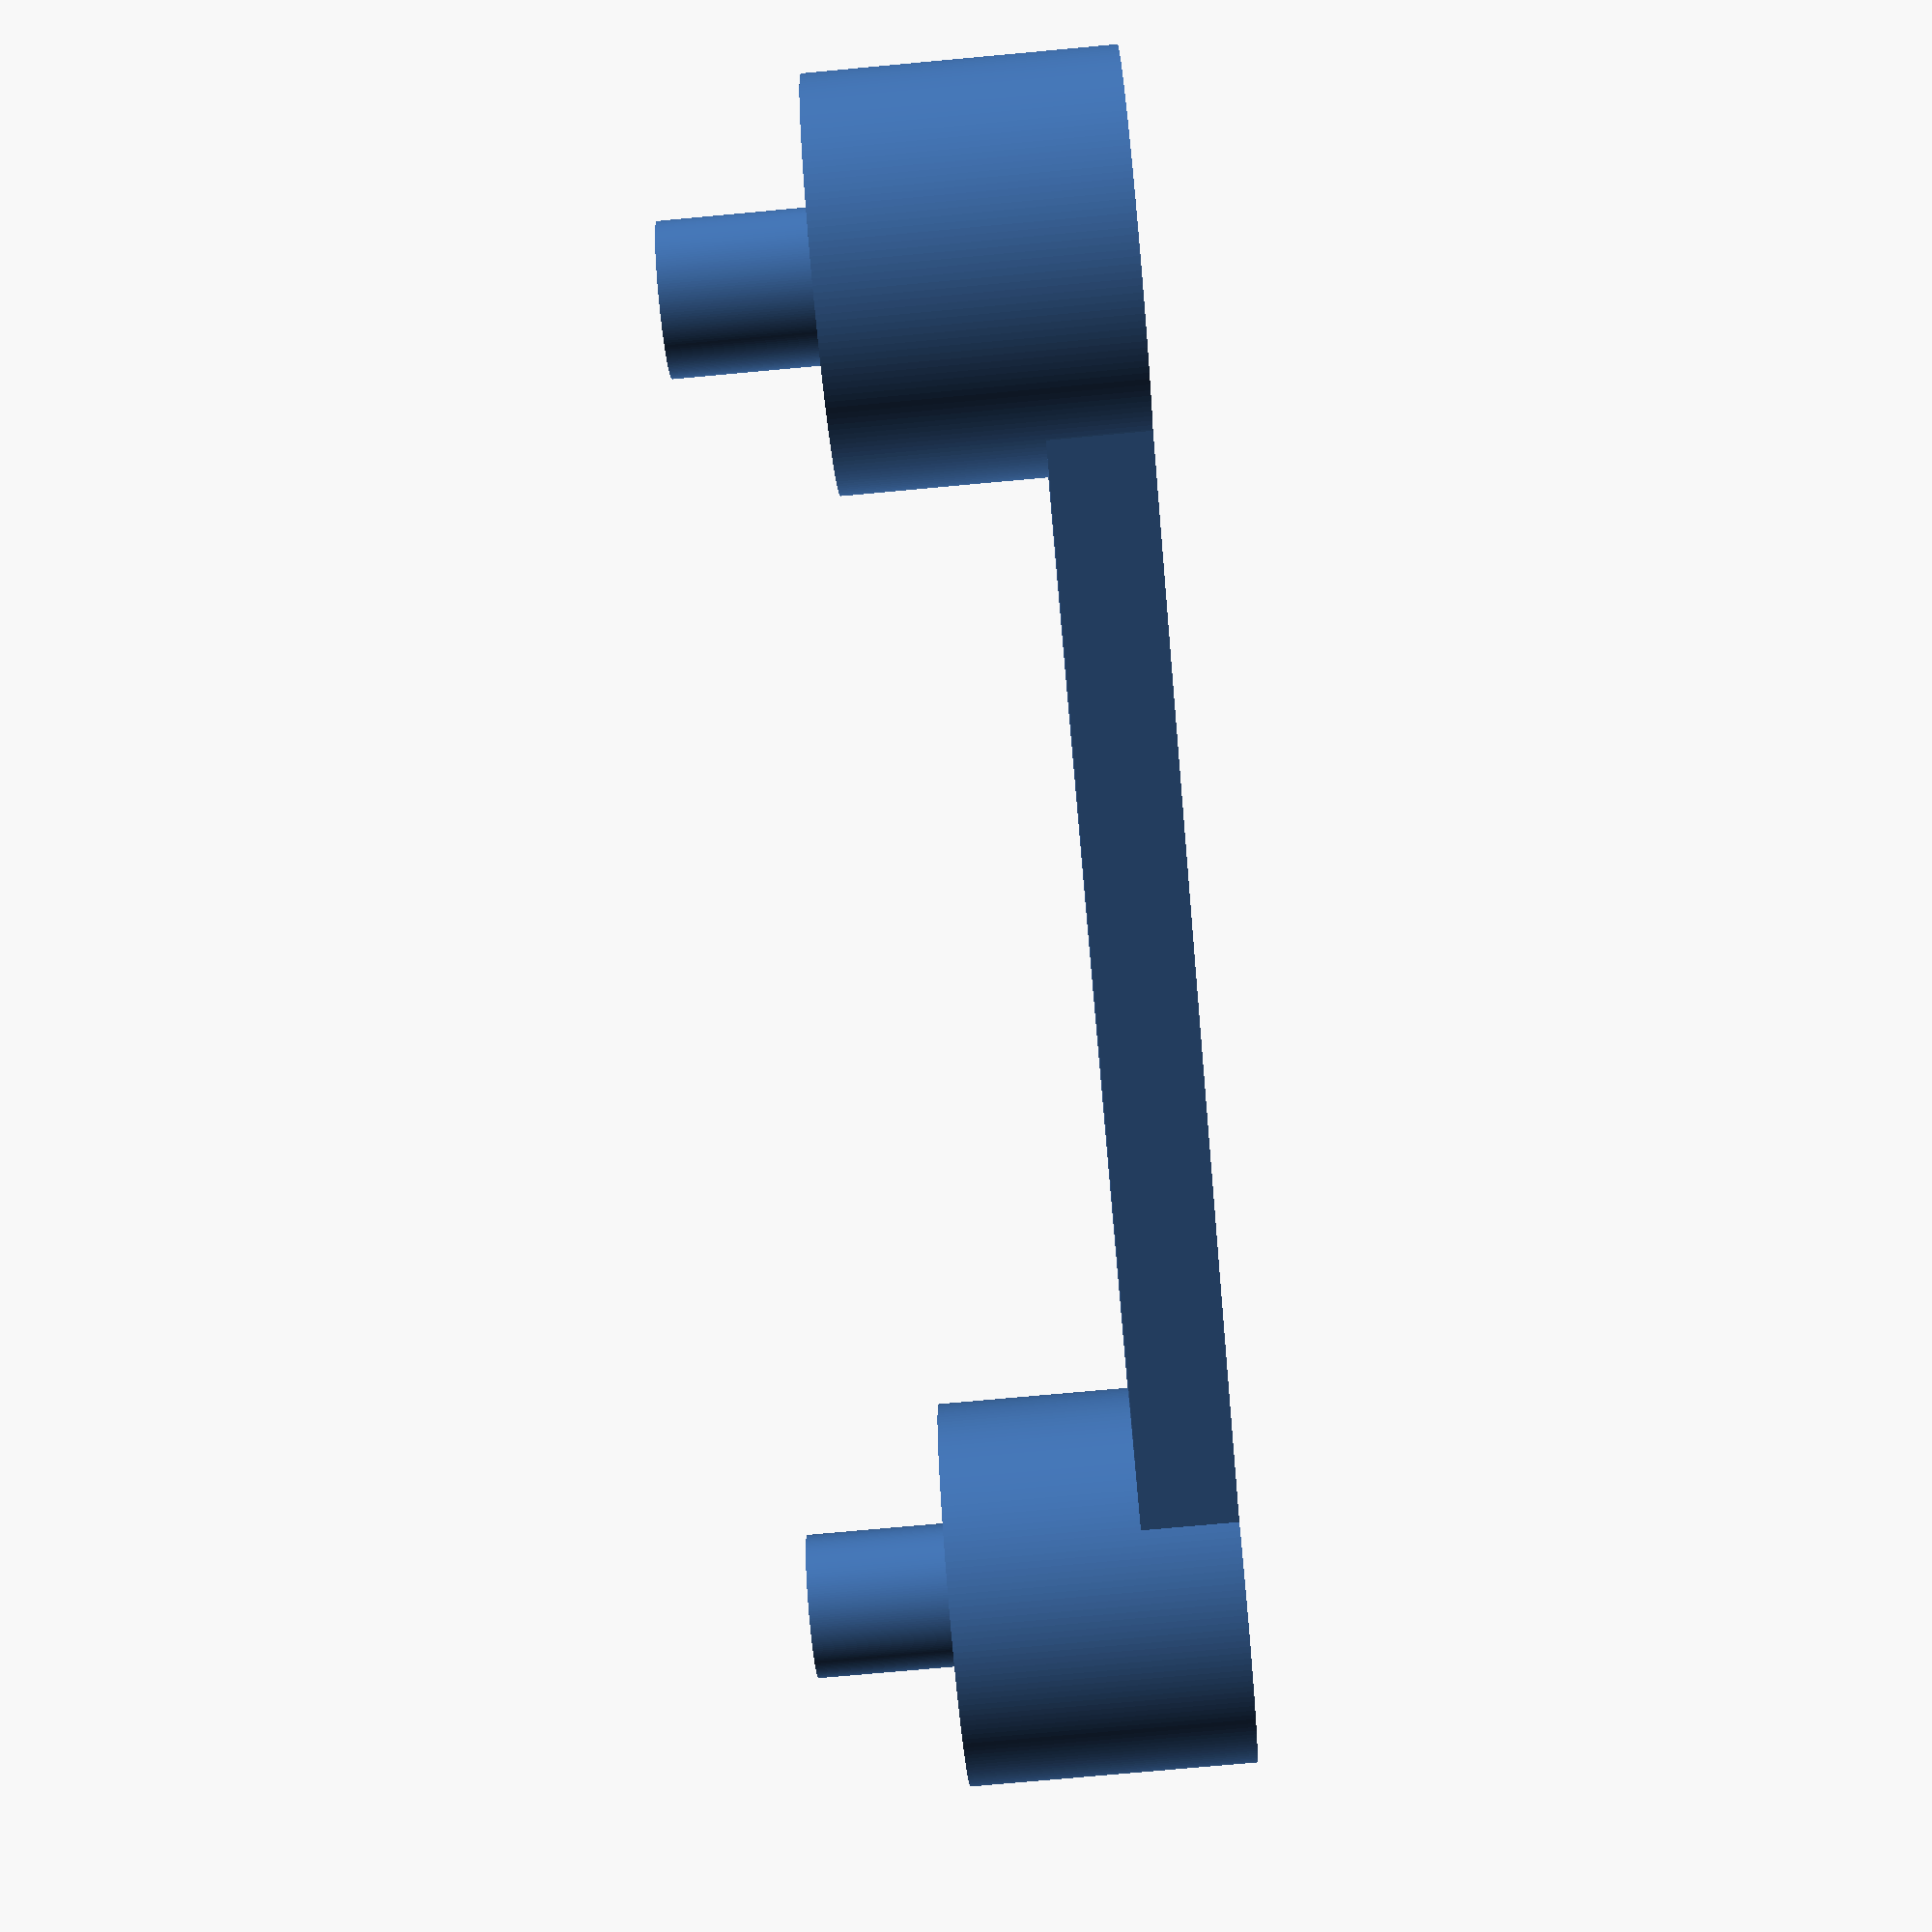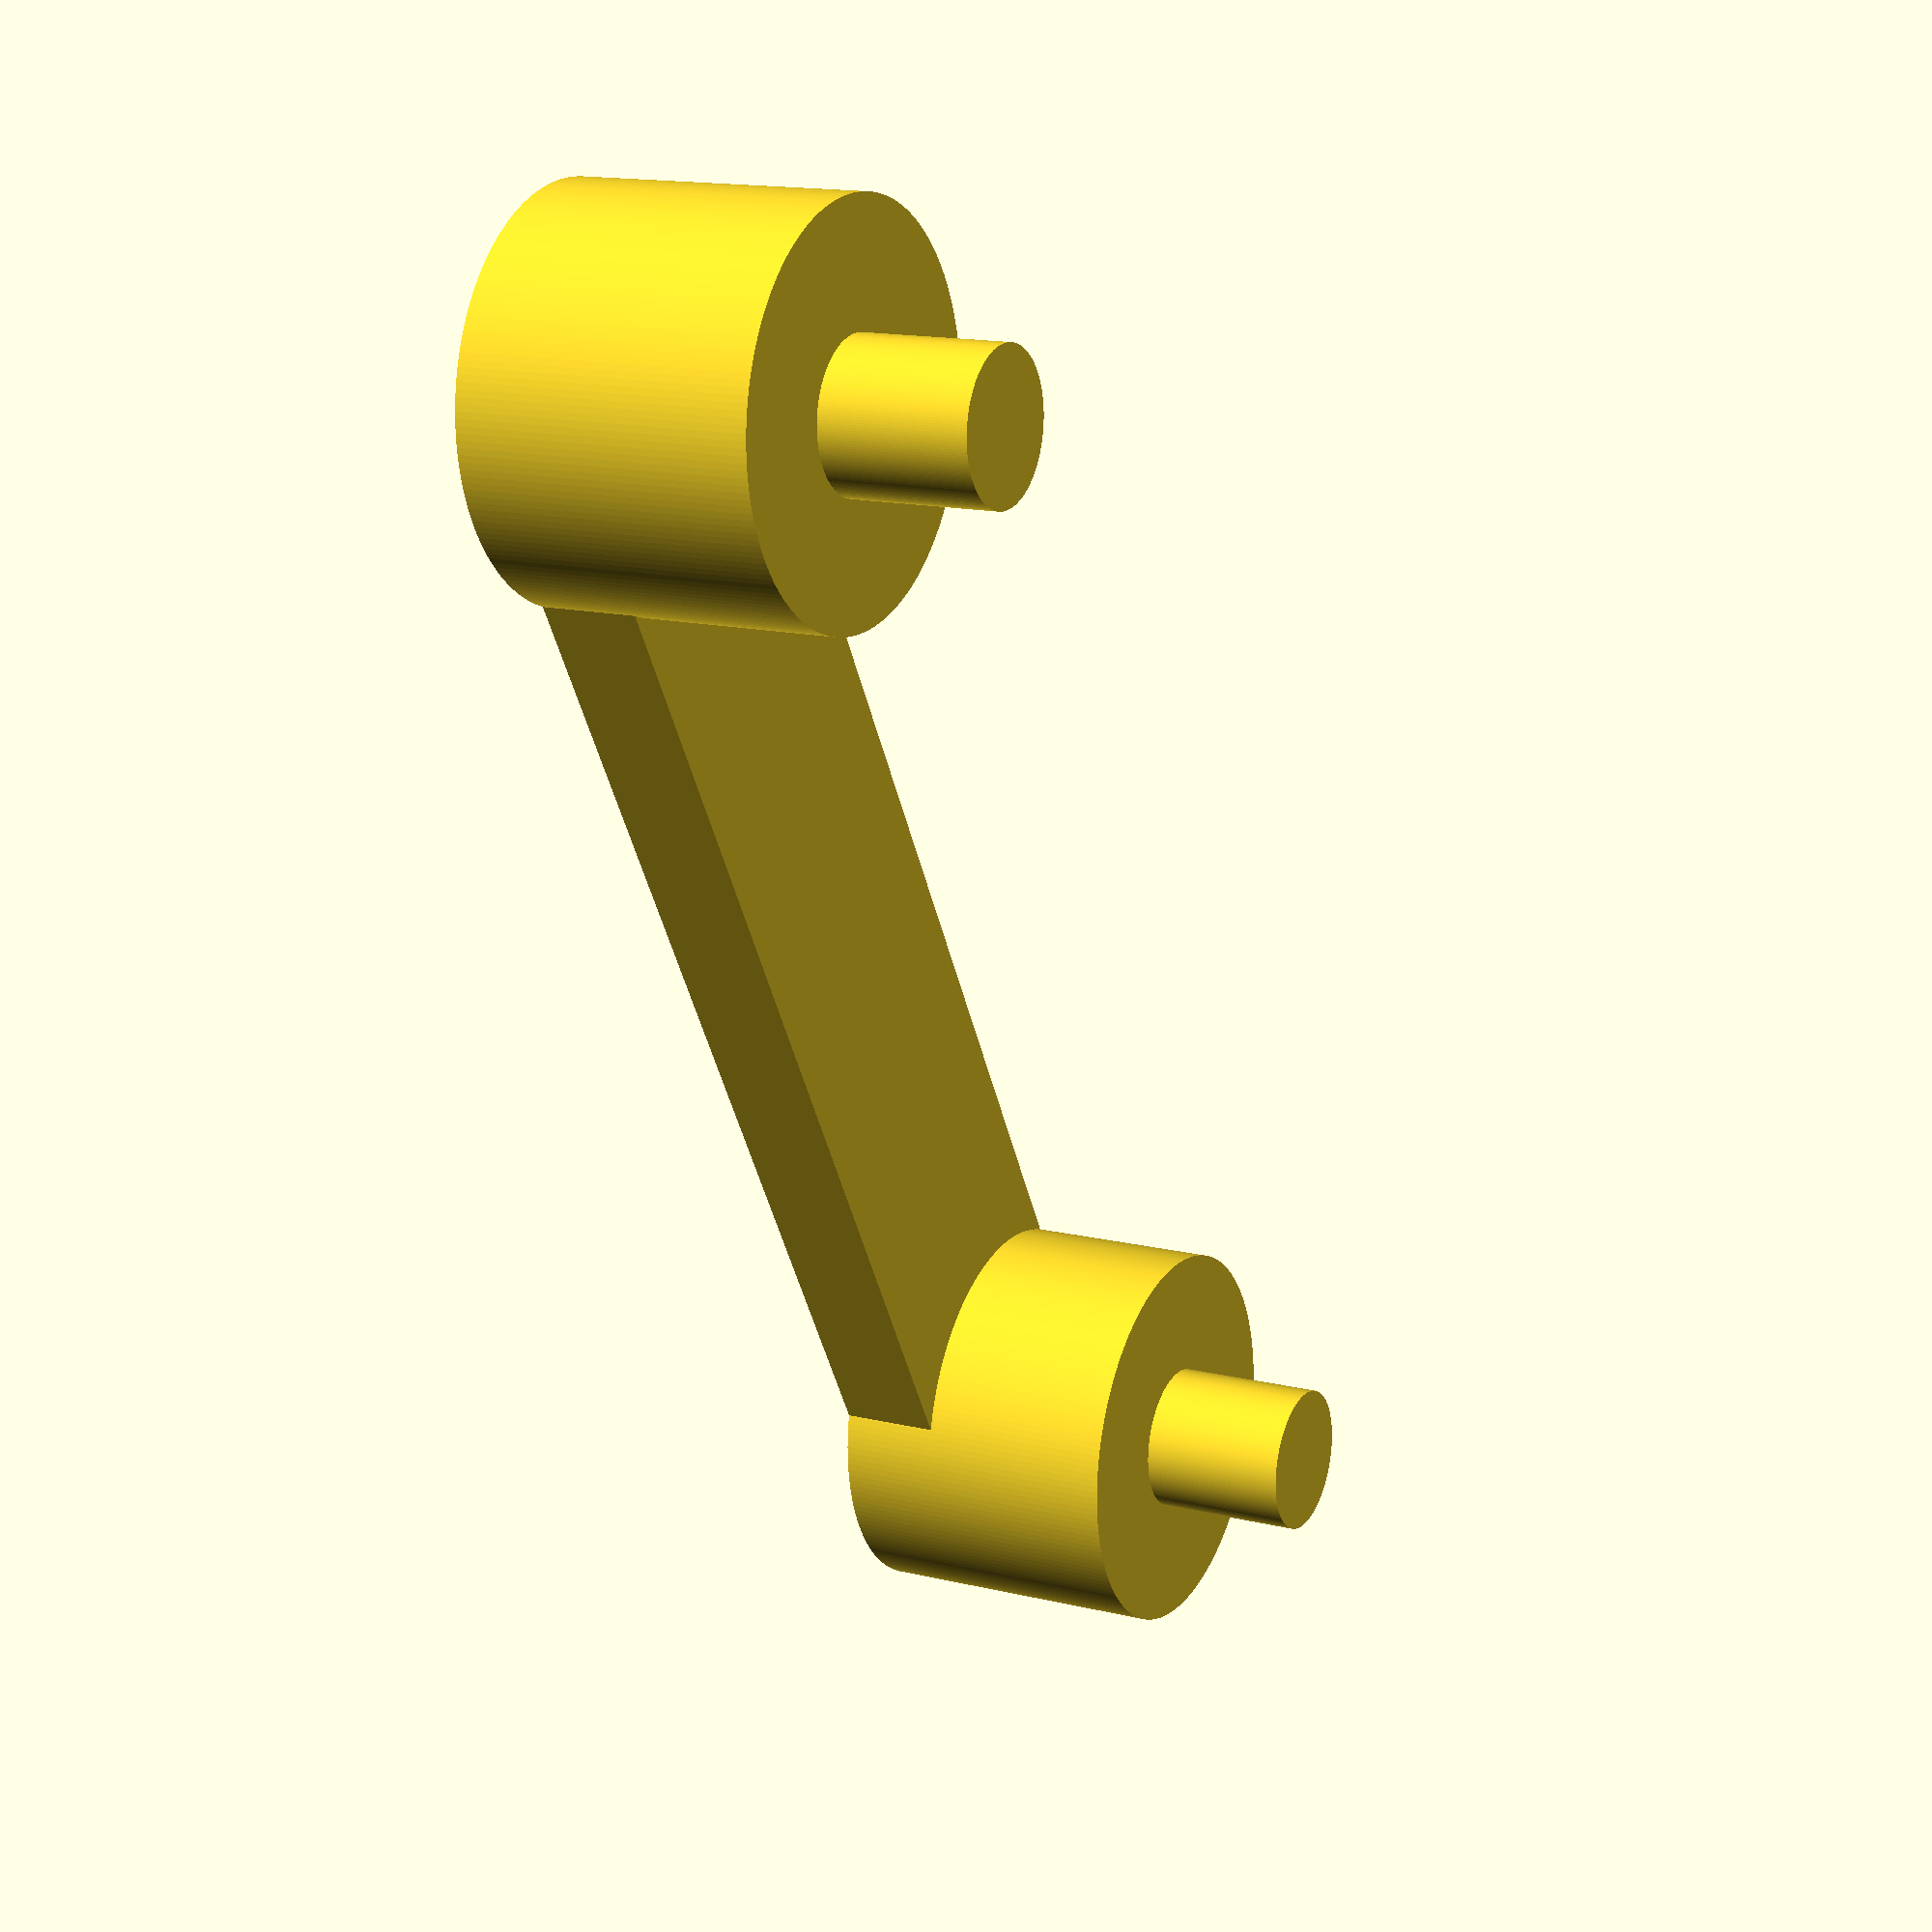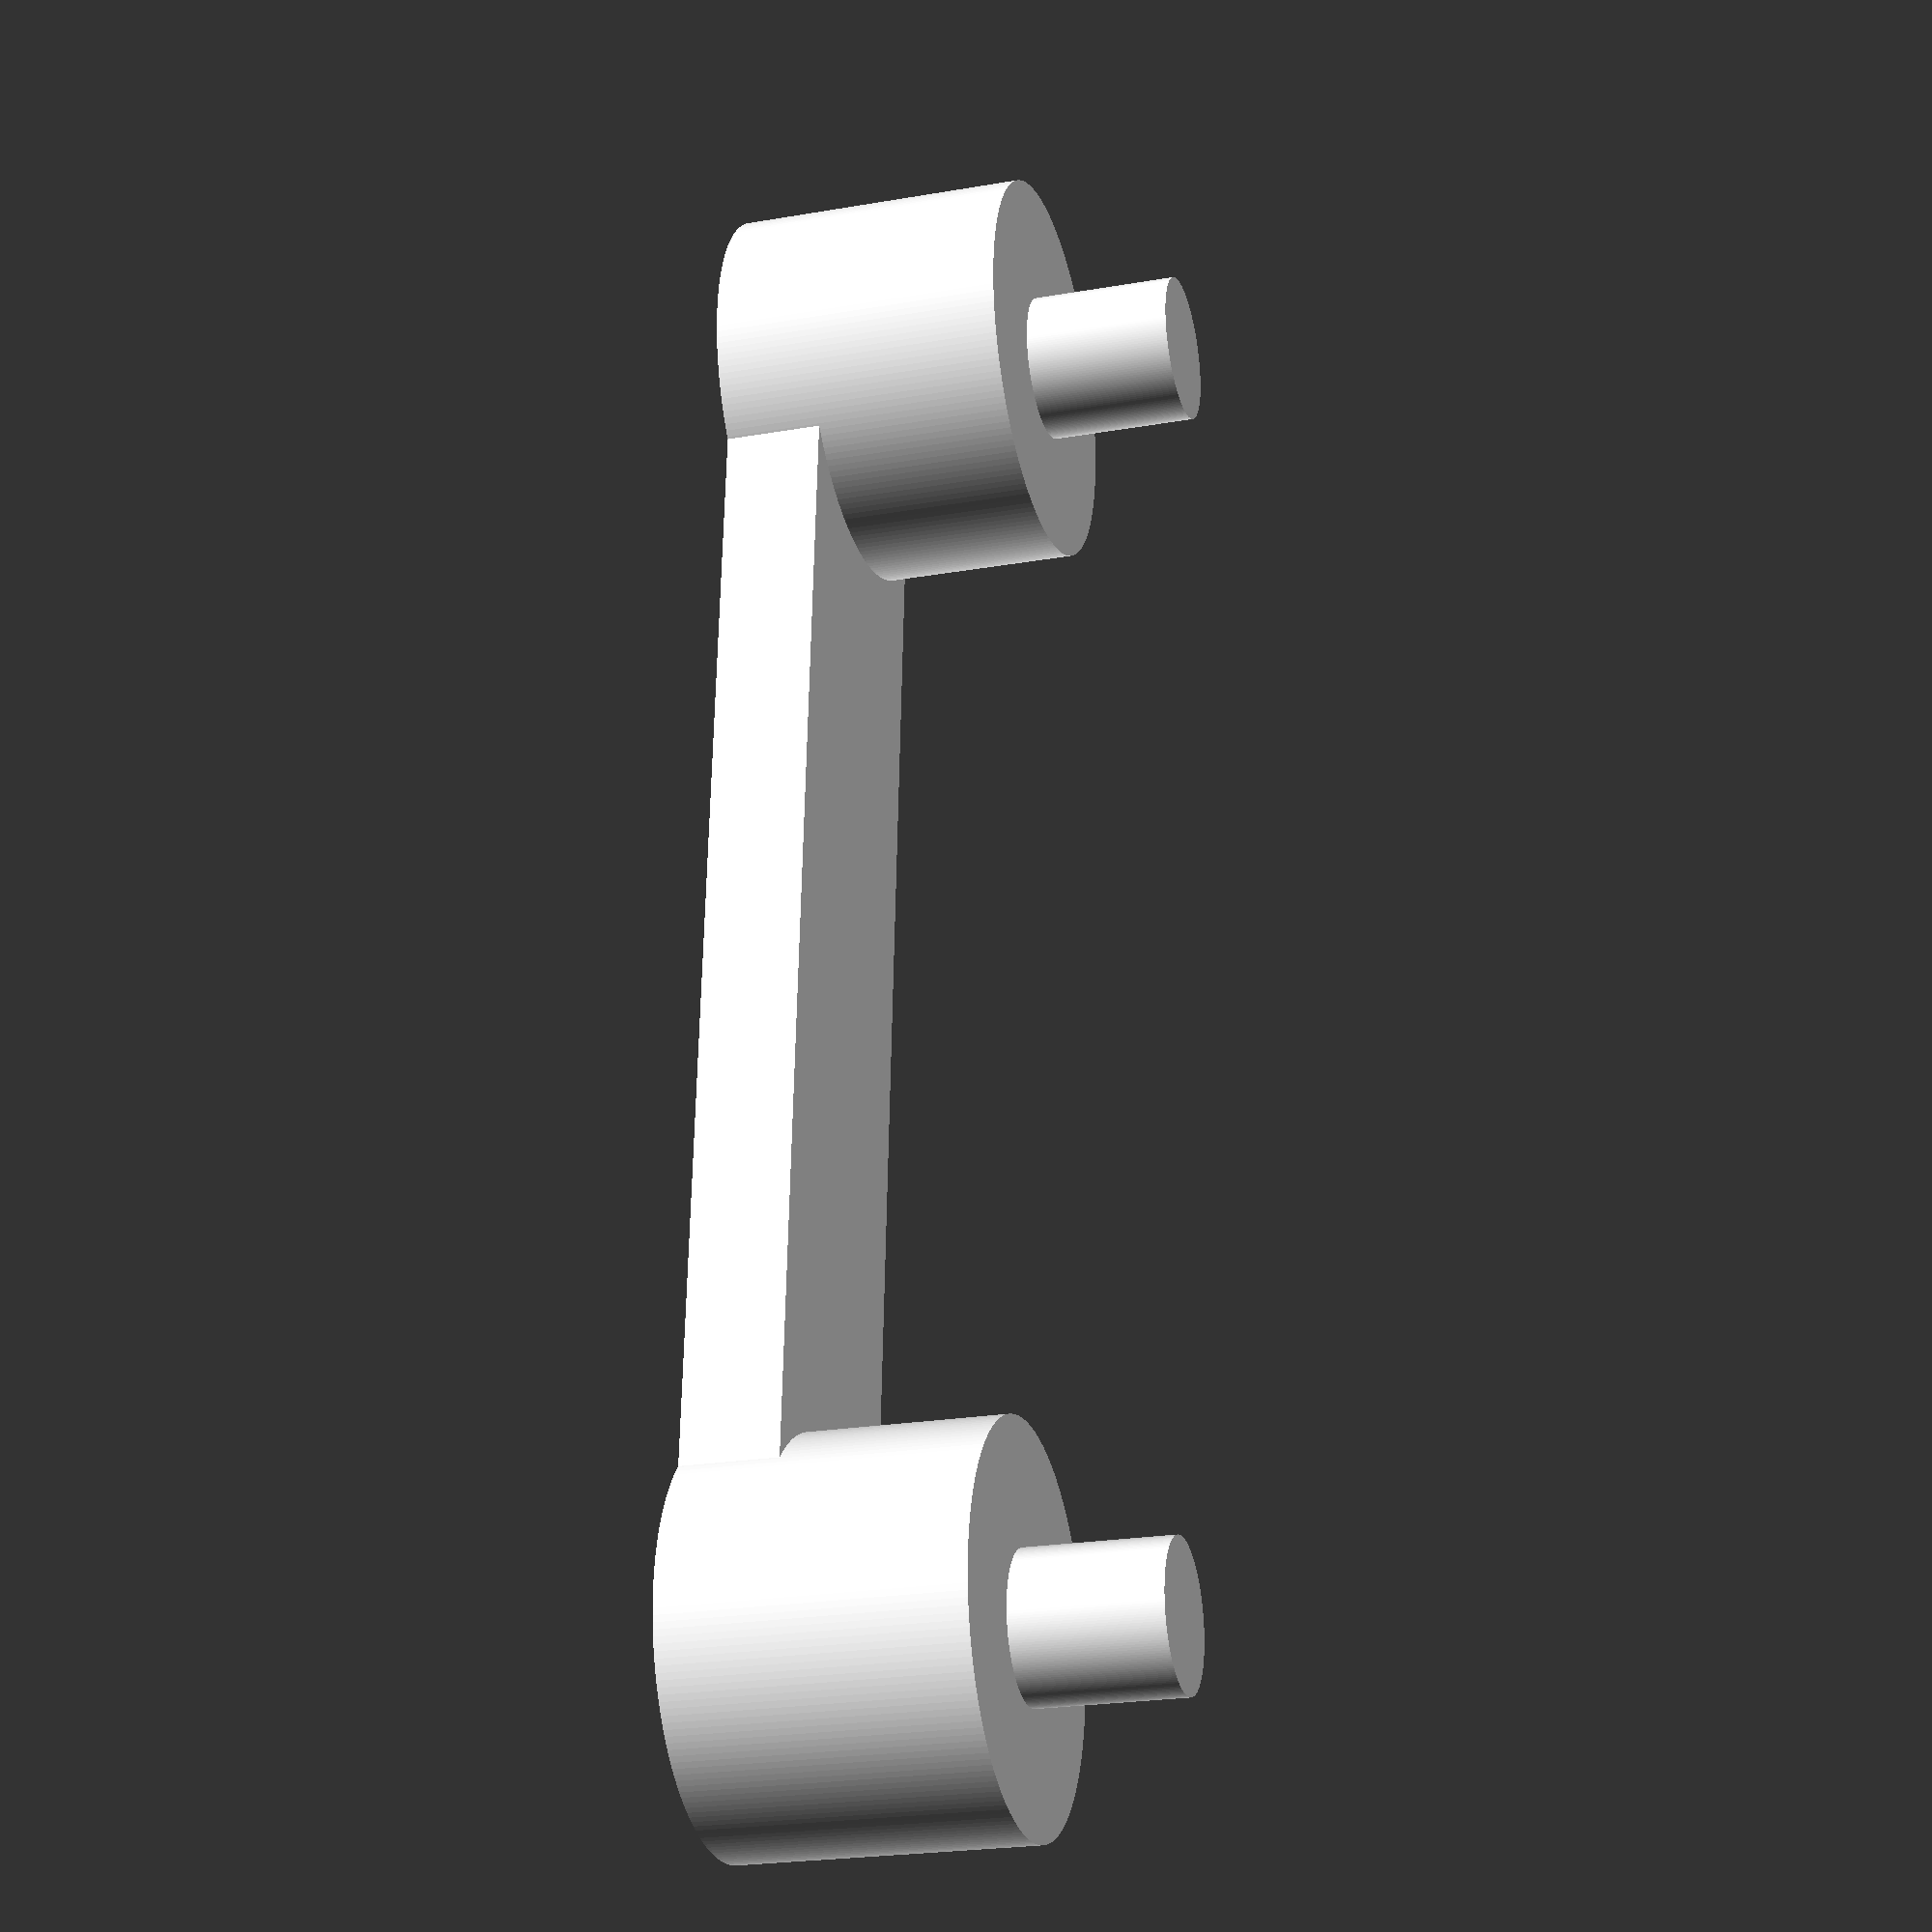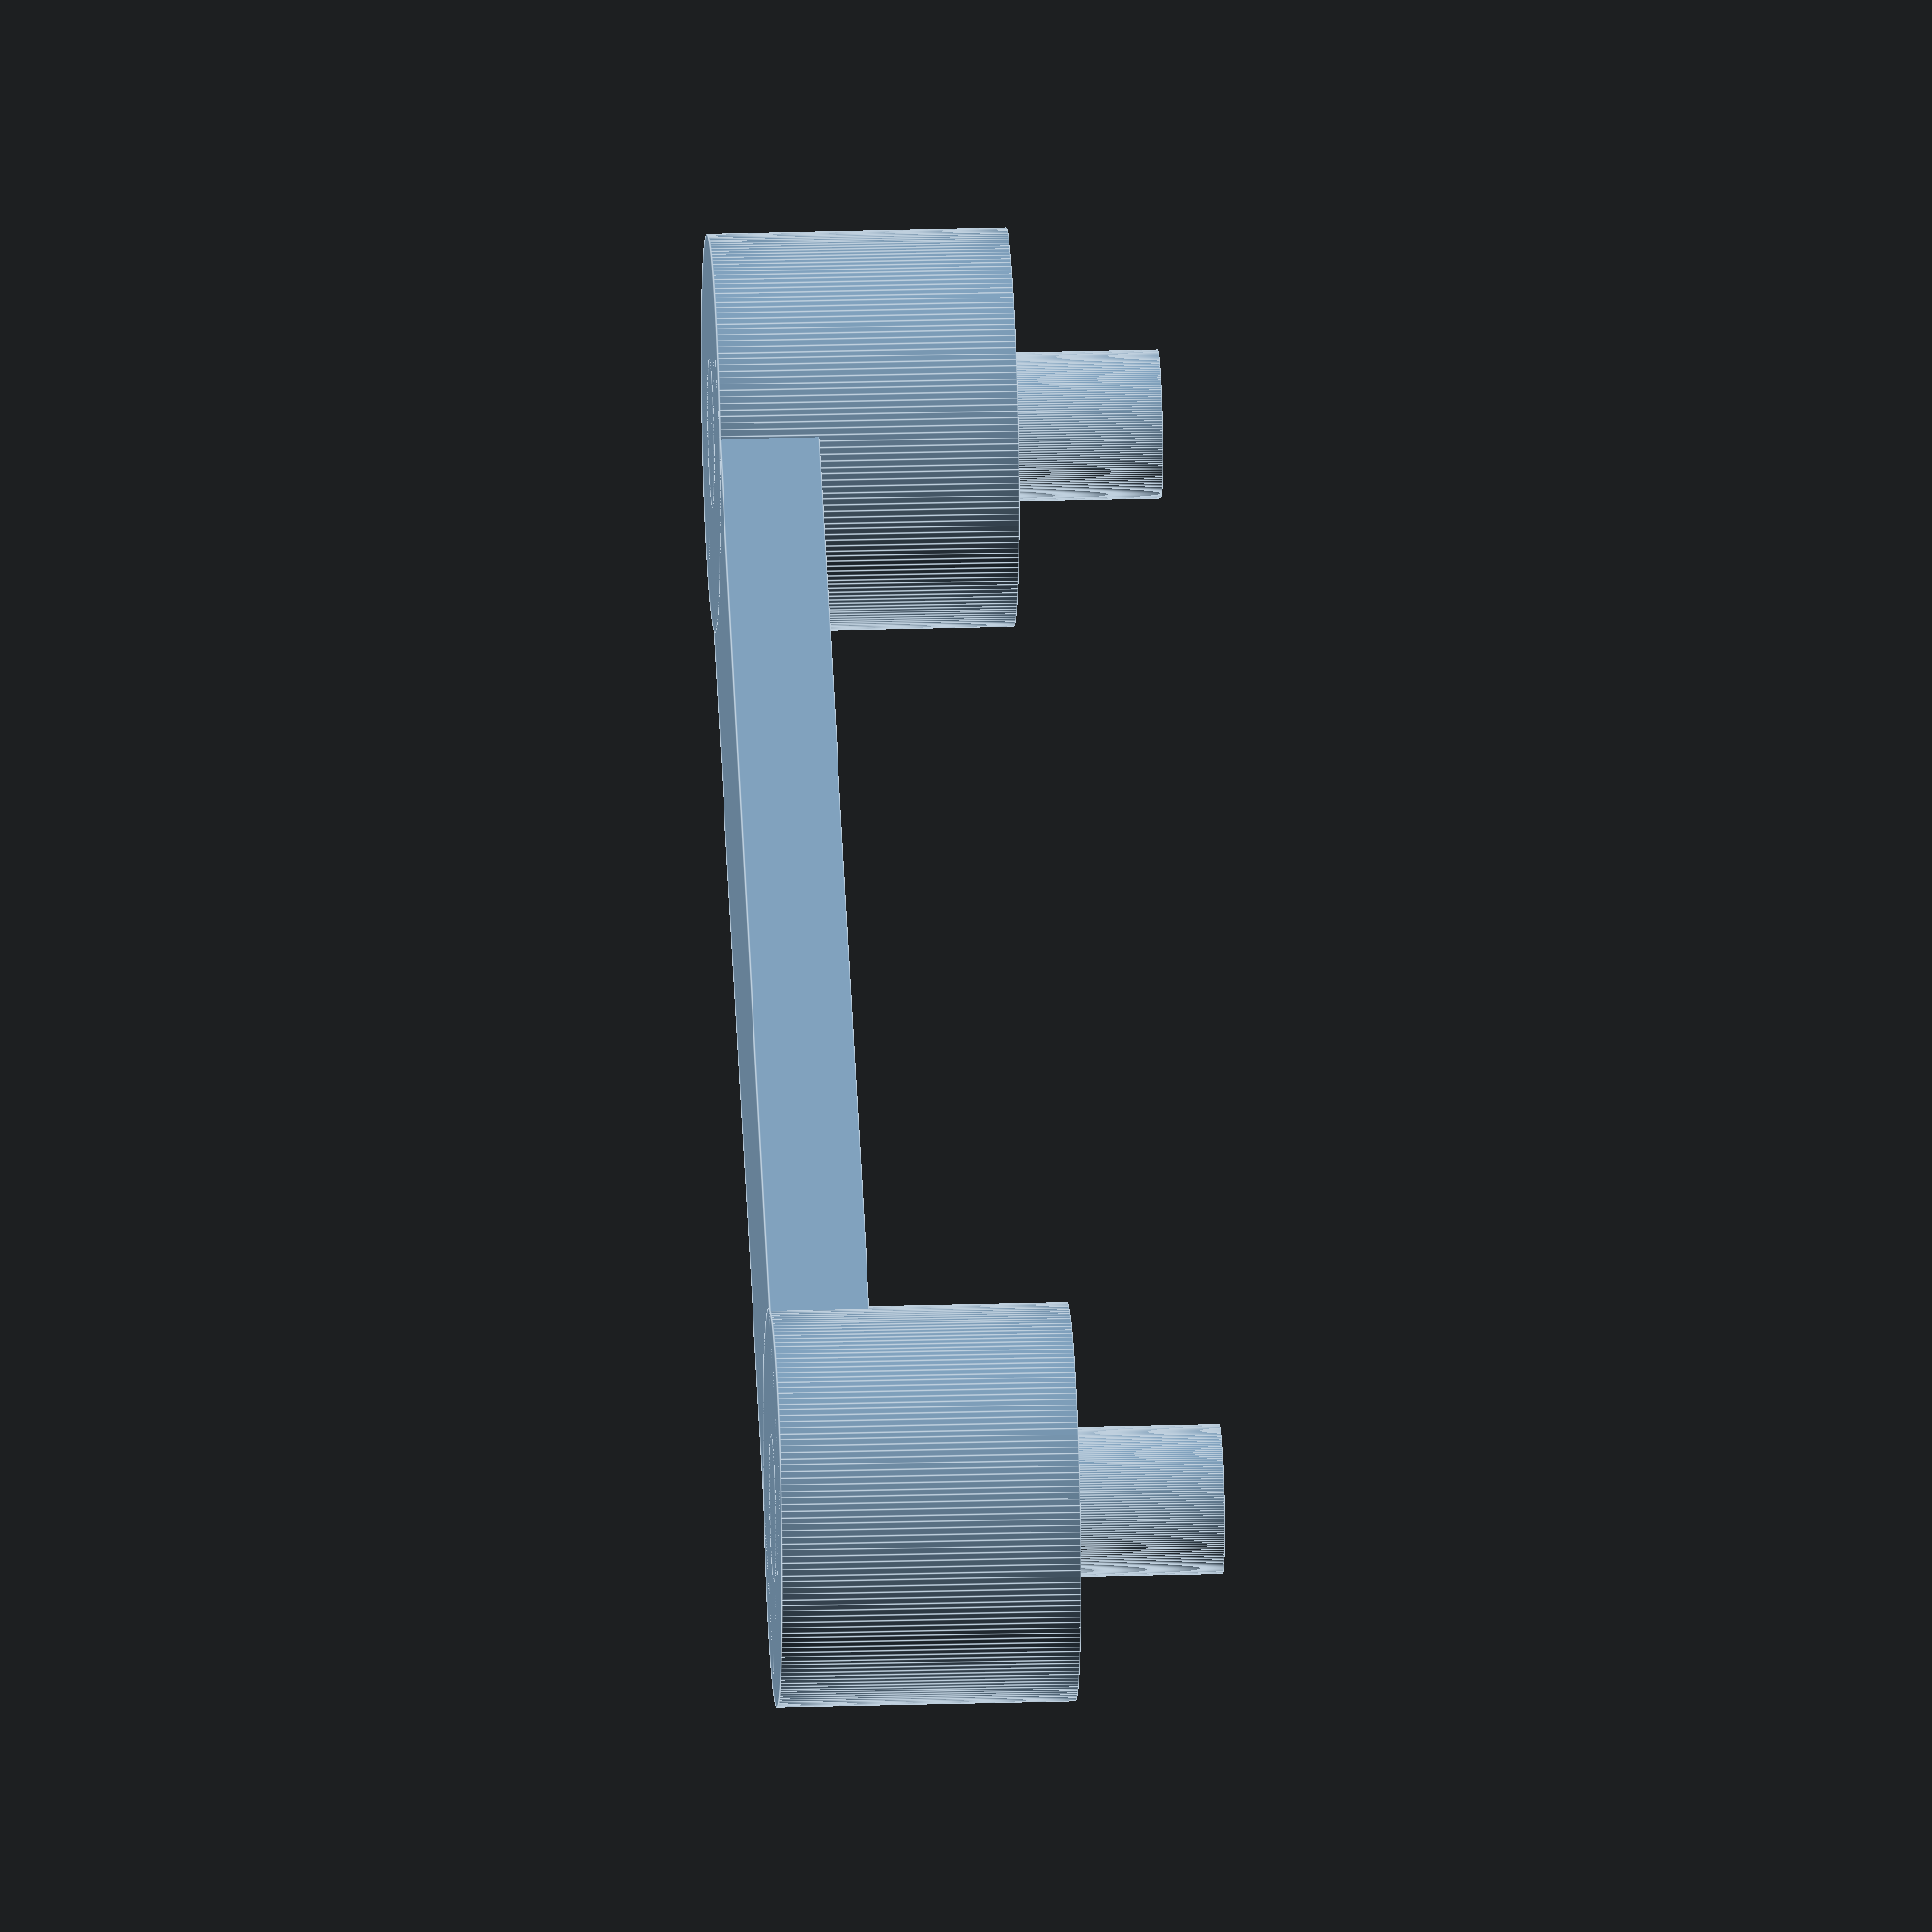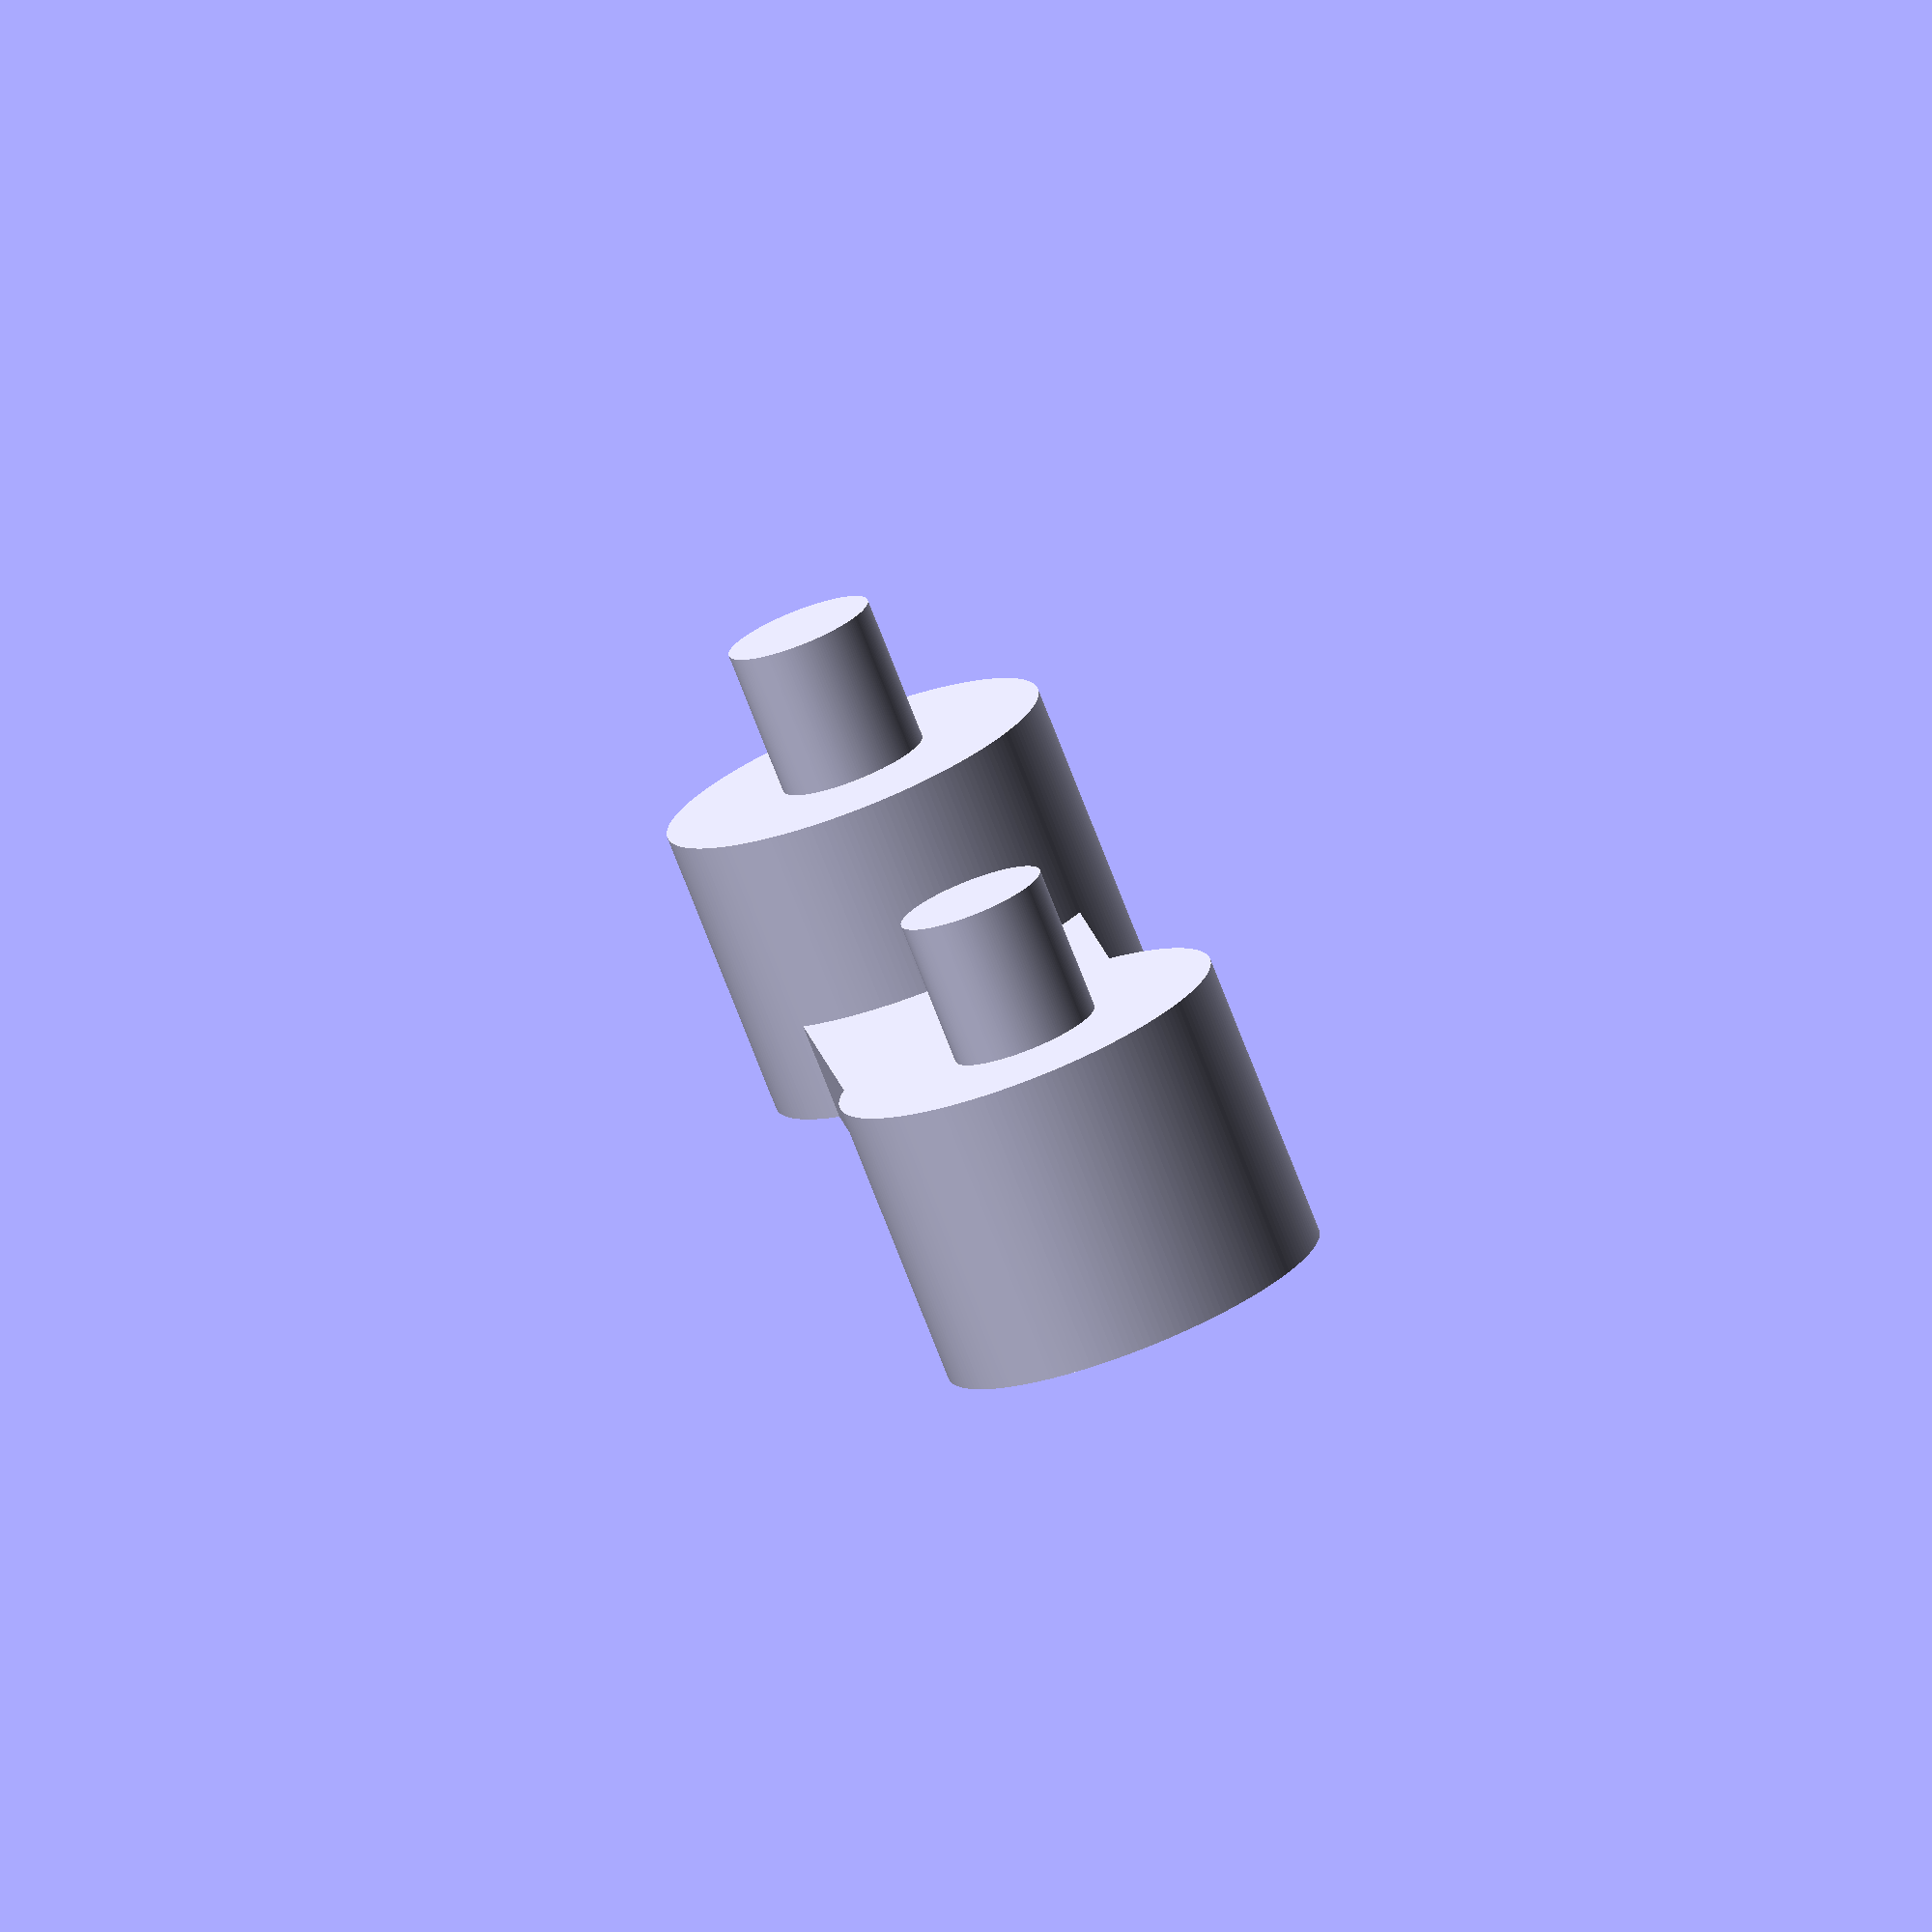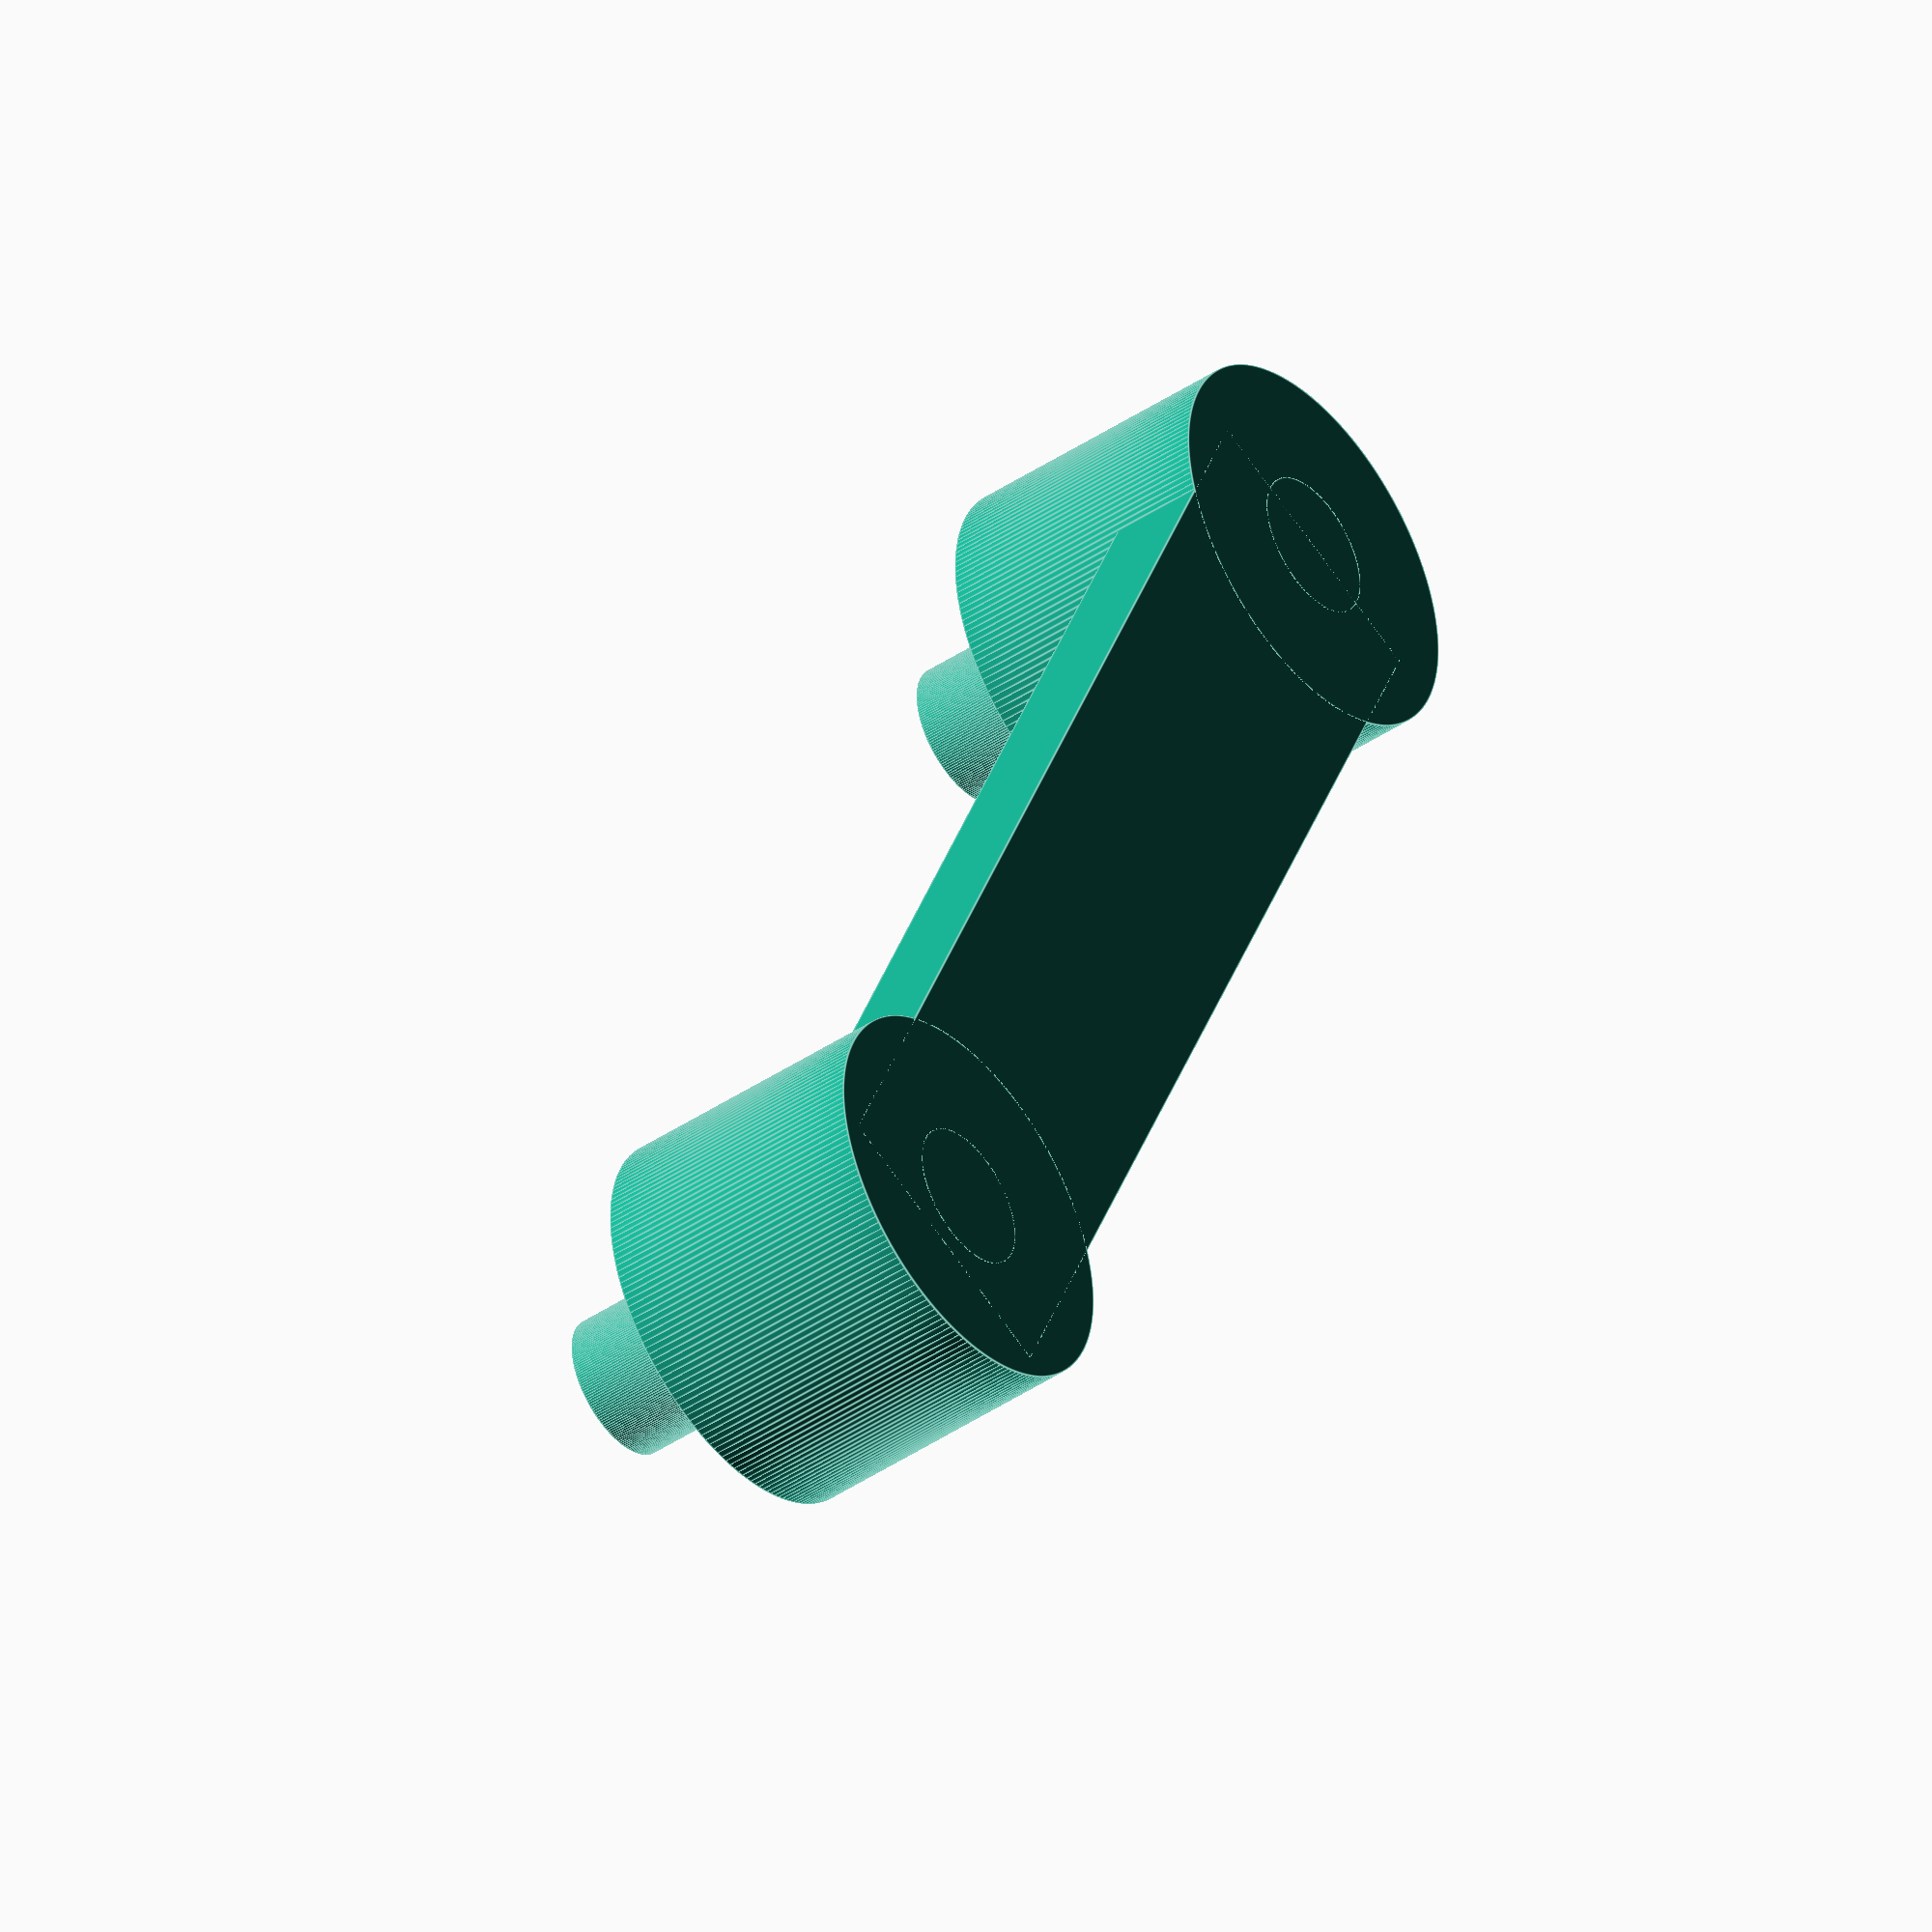
<openscad>
$fn=190;


translate([-2, -3, 0])
    cube([30, 6, 2]);
cylinder(d=8, h=6);
cylinder(d=3, h=9);
translate([28, 0, 0]) {
    cylinder(d=8, h=6);
    cylinder(d=3, h=9);
}
</openscad>
<views>
elev=75.4 azim=5.6 roll=95.2 proj=p view=wireframe
elev=165.3 azim=239.6 roll=242.4 proj=p view=solid
elev=202.9 azim=273.8 roll=253.4 proj=p view=wireframe
elev=335.3 azim=334.4 roll=267.2 proj=o view=edges
elev=256.0 azim=82.4 roll=158.7 proj=o view=solid
elev=42.8 azim=246.8 roll=128.8 proj=o view=edges
</views>
